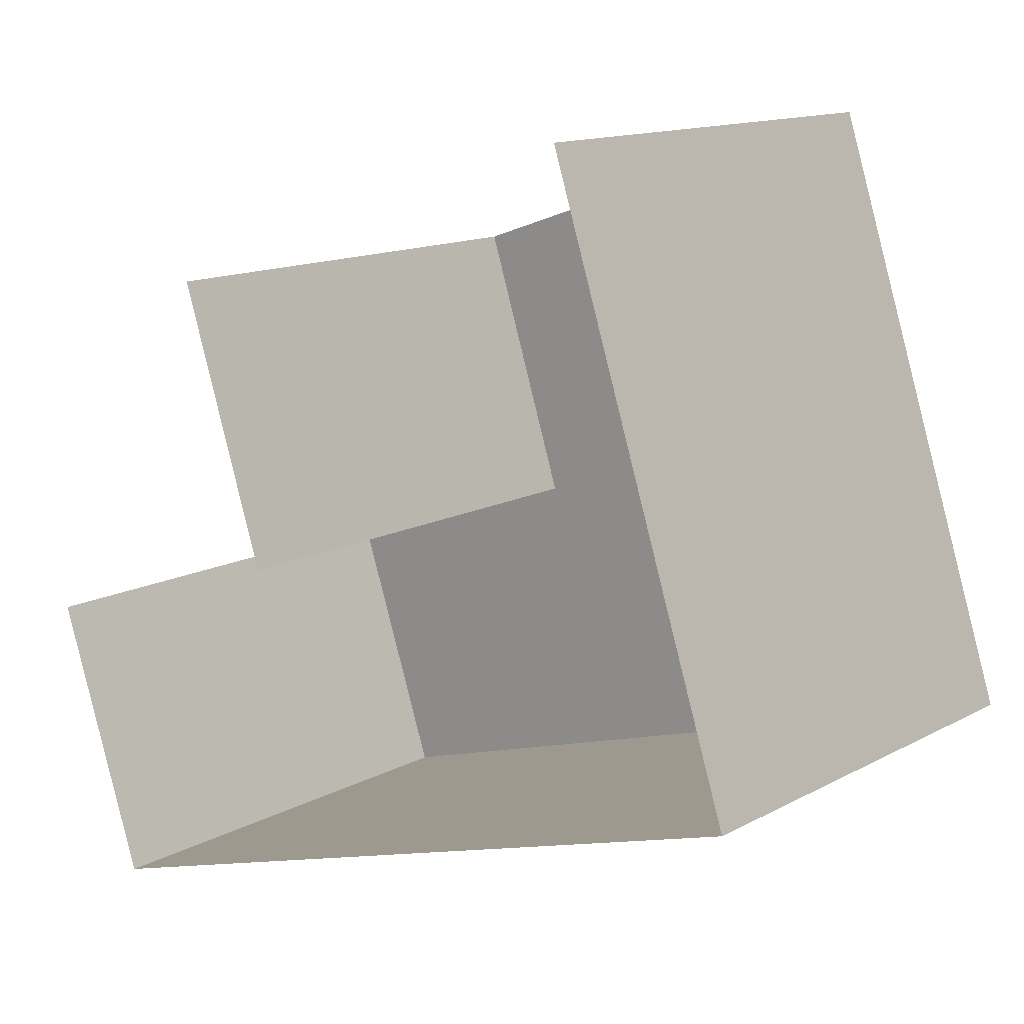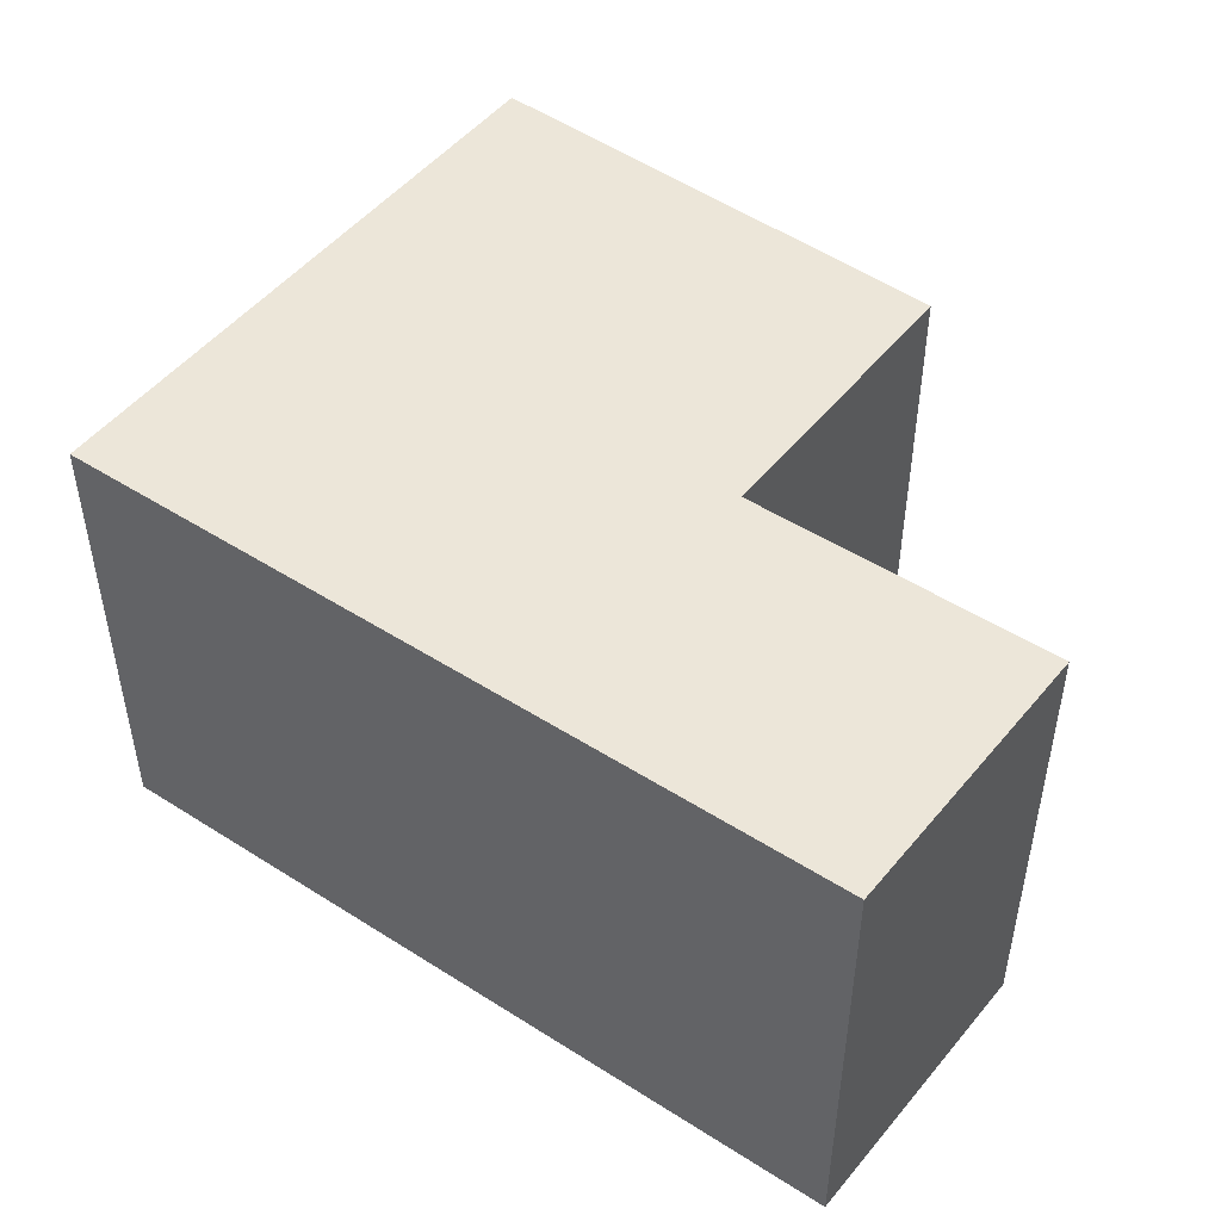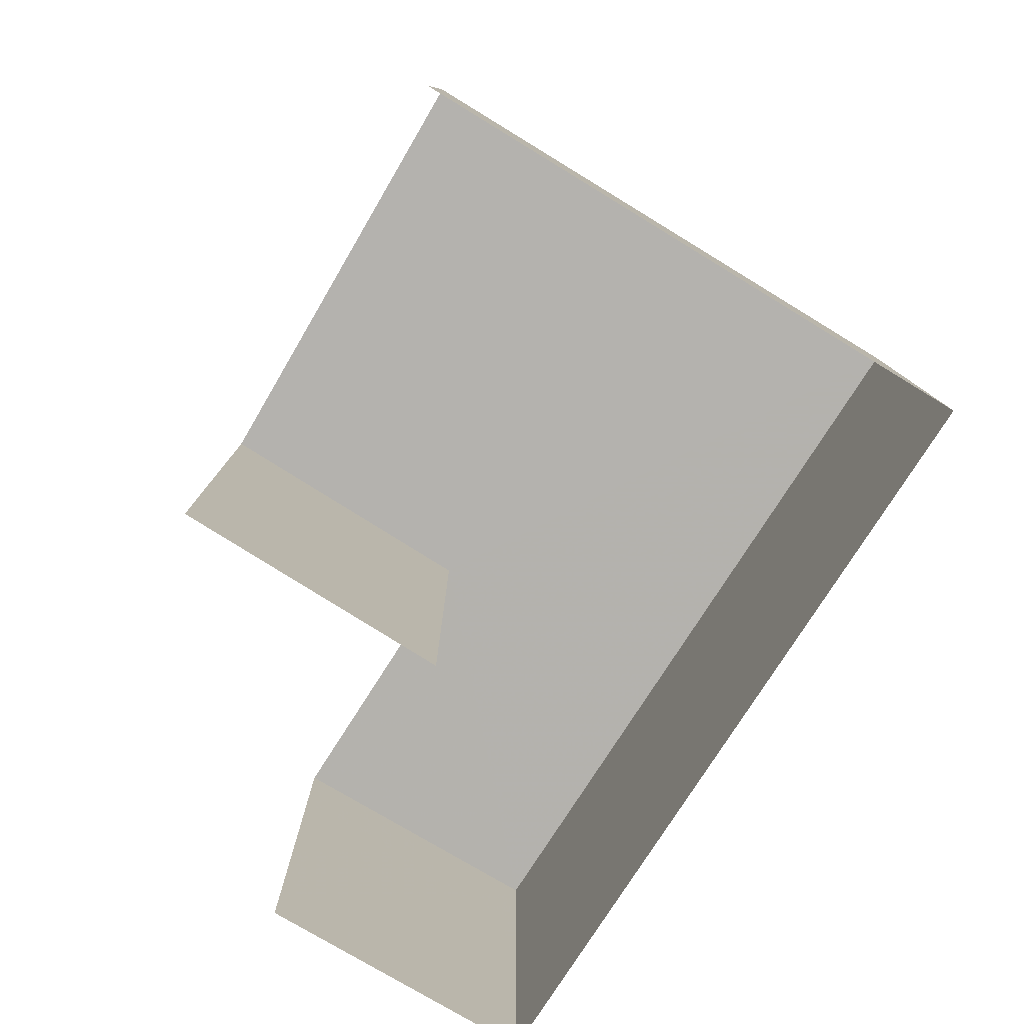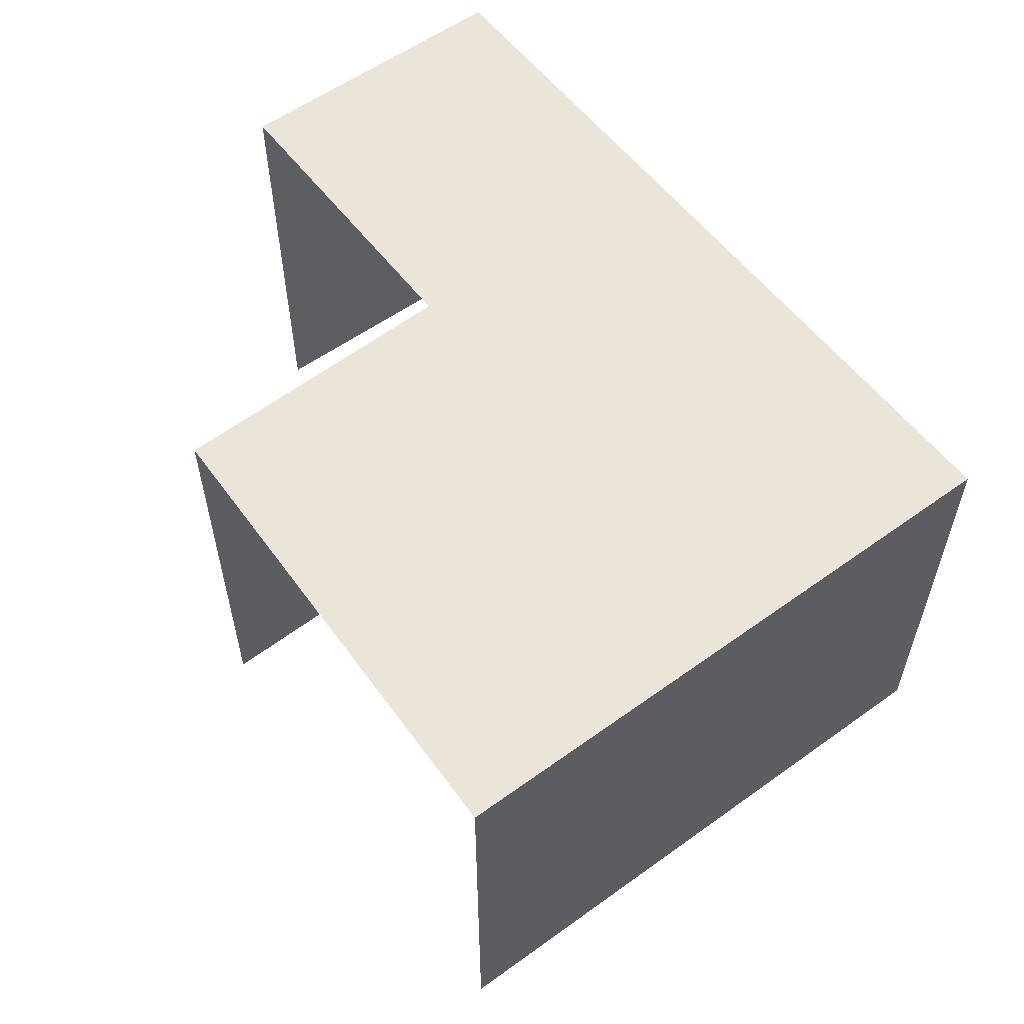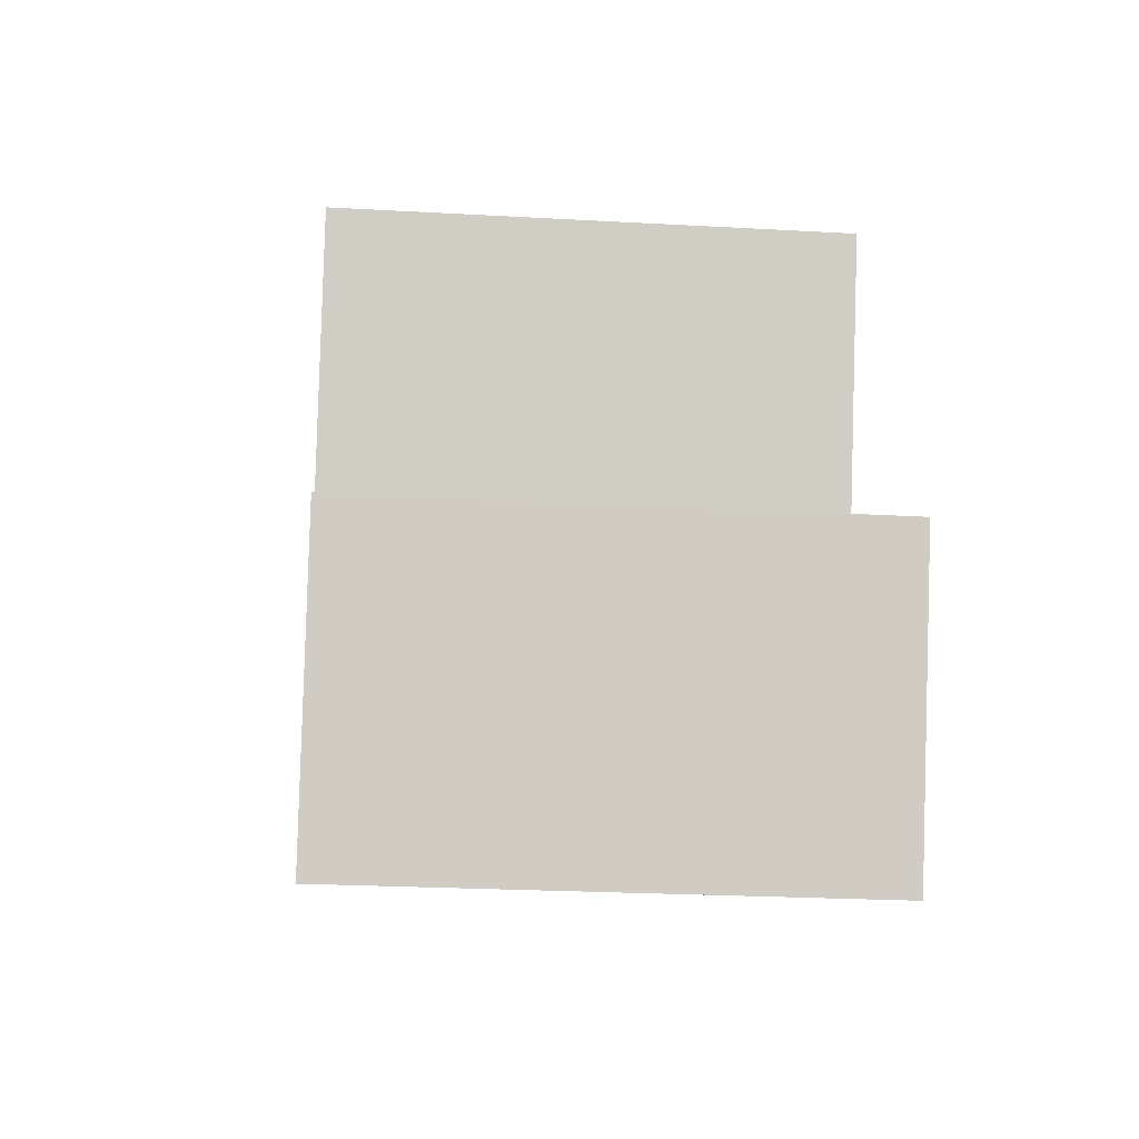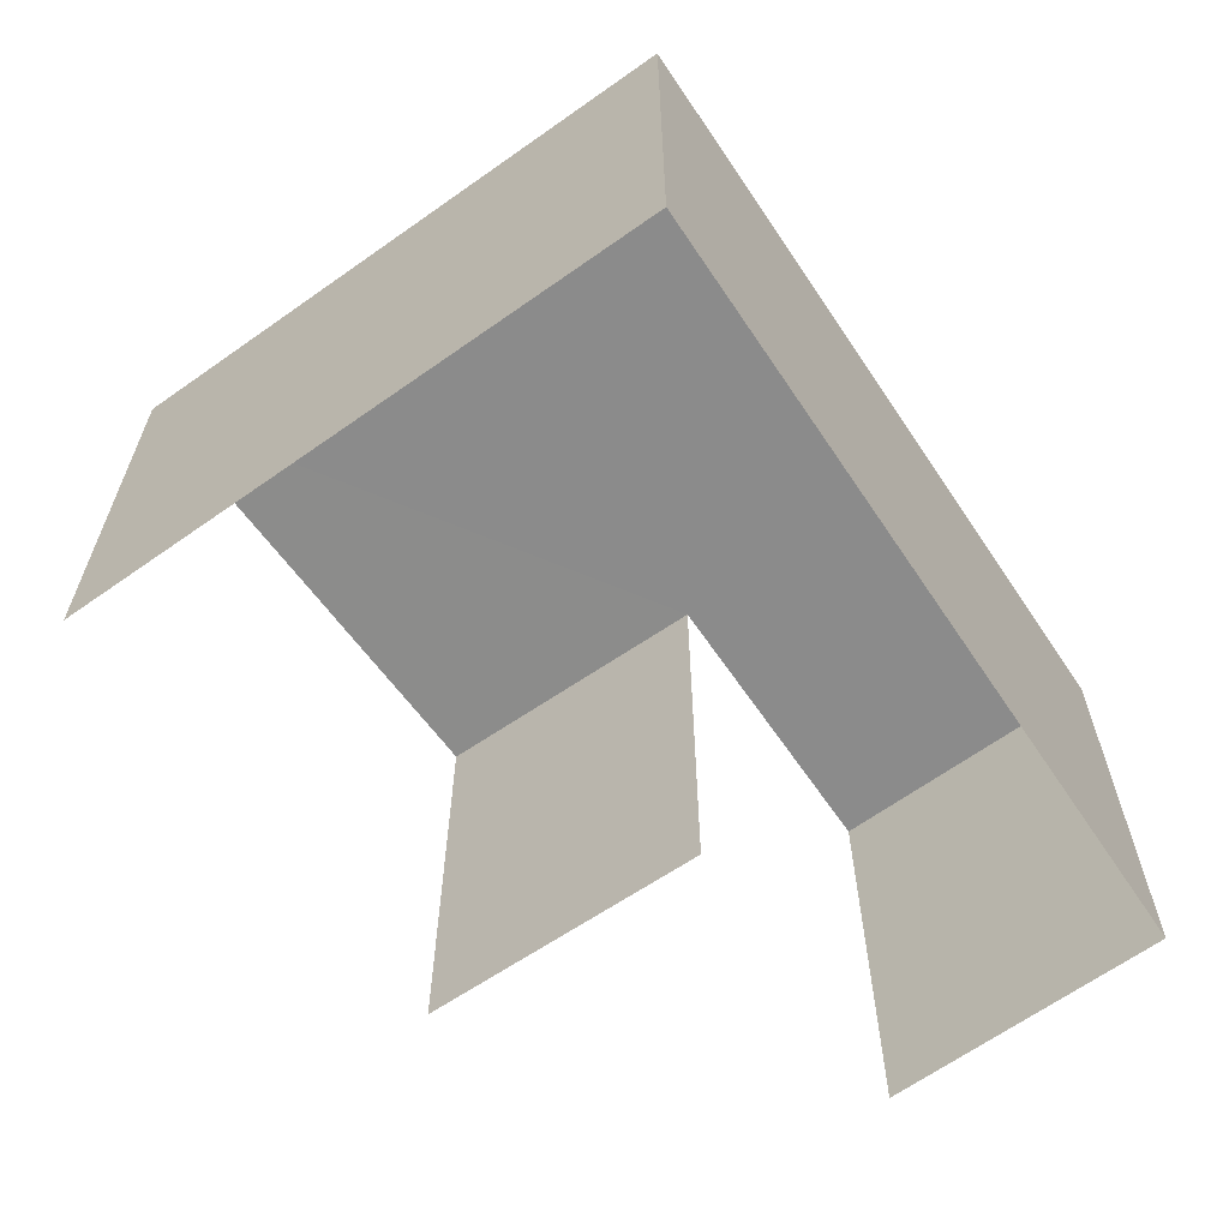
<metadata>
{"format":"obj","ext":"obj","renderer":"f3d","projection":"perspective","resolution":1024,"background":"white","views":[{"elev":13.7,"azim":-140.2,"up":"+Y"},{"elev":49.0,"azim":18.7,"up":"+Z"},{"elev":-79.7,"azim":-139.5,"up":"+Z"},{"elev":58.9,"azim":-144.8,"up":"+Z"},{"elev":-23.4,"azim":84.5,"up":"+Y"},{"elev":-63.9,"azim":-72.9,"up":"+Z"}]}
</metadata>
<code>
v -2.246e+05 -1.278e+05 14.53
v -2.246e+05 -1.278e+05 14.53
v -2.246e+05 -1.278e+05 14.53
v -2.246e+05 -1.278e+05 14.53
v -2.246e+05 -1.278e+05 14.53
v -2.246e+05 -1.278e+05 14.53
v -2.246e+05 -1.278e+05 17.35
v -2.246e+05 -1.278e+05 17.35
v -2.246e+05 -1.278e+05 17.35
v -2.246e+05 -1.278e+05 17.35
v -2.246e+05 -1.278e+05 17.35
v -2.246e+05 -1.278e+05 17.35
f 1 2 3
f 3 2 4
f 1 5 2
f 4 2 6
f 9 6 2
f 9 12 6
f 7 5 1
f 8 7 1
f 7 8 9
f 8 10 9
f 9 11 12
f 9 10 11
f 11 4 6
f 12 11 6
f 7 2 5
f 7 9 2
f 10 1 3
f 10 8 1
f 11 3 4
f 11 10 3

</code>
